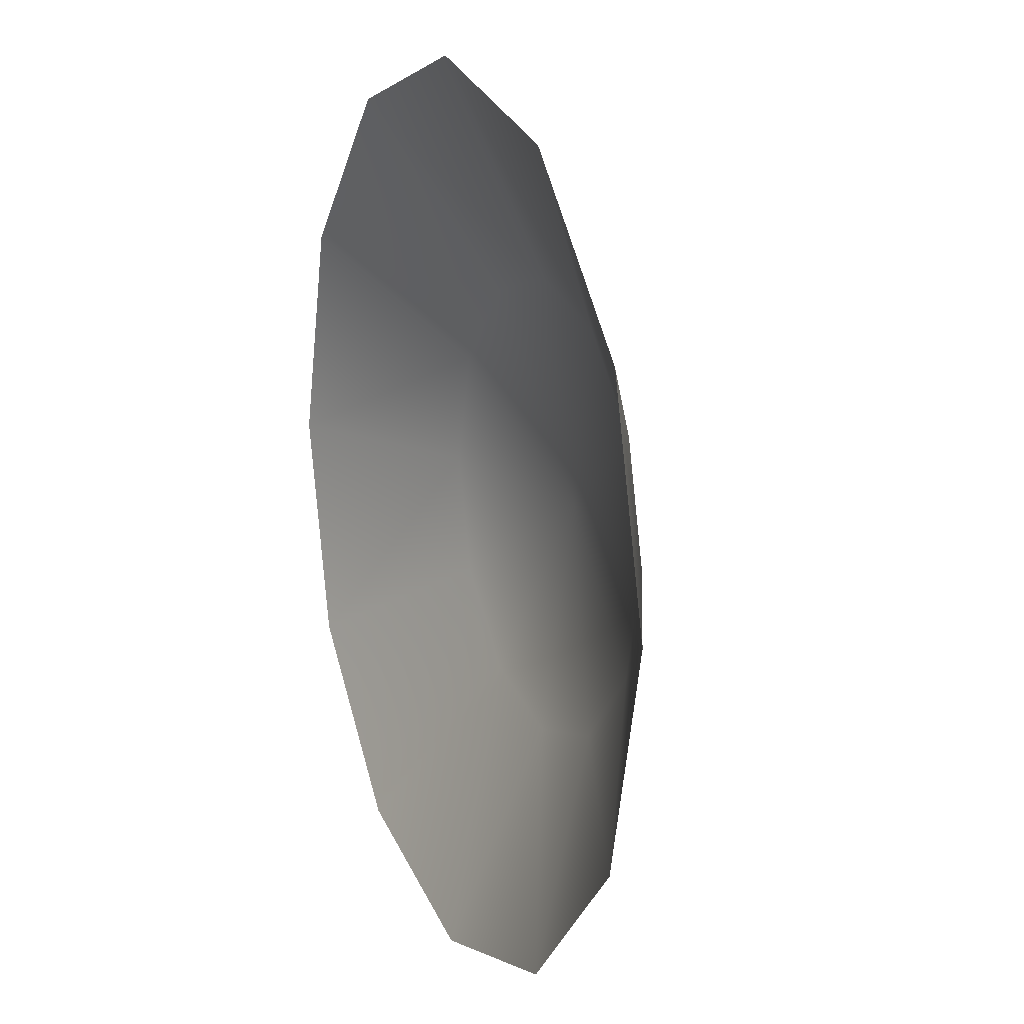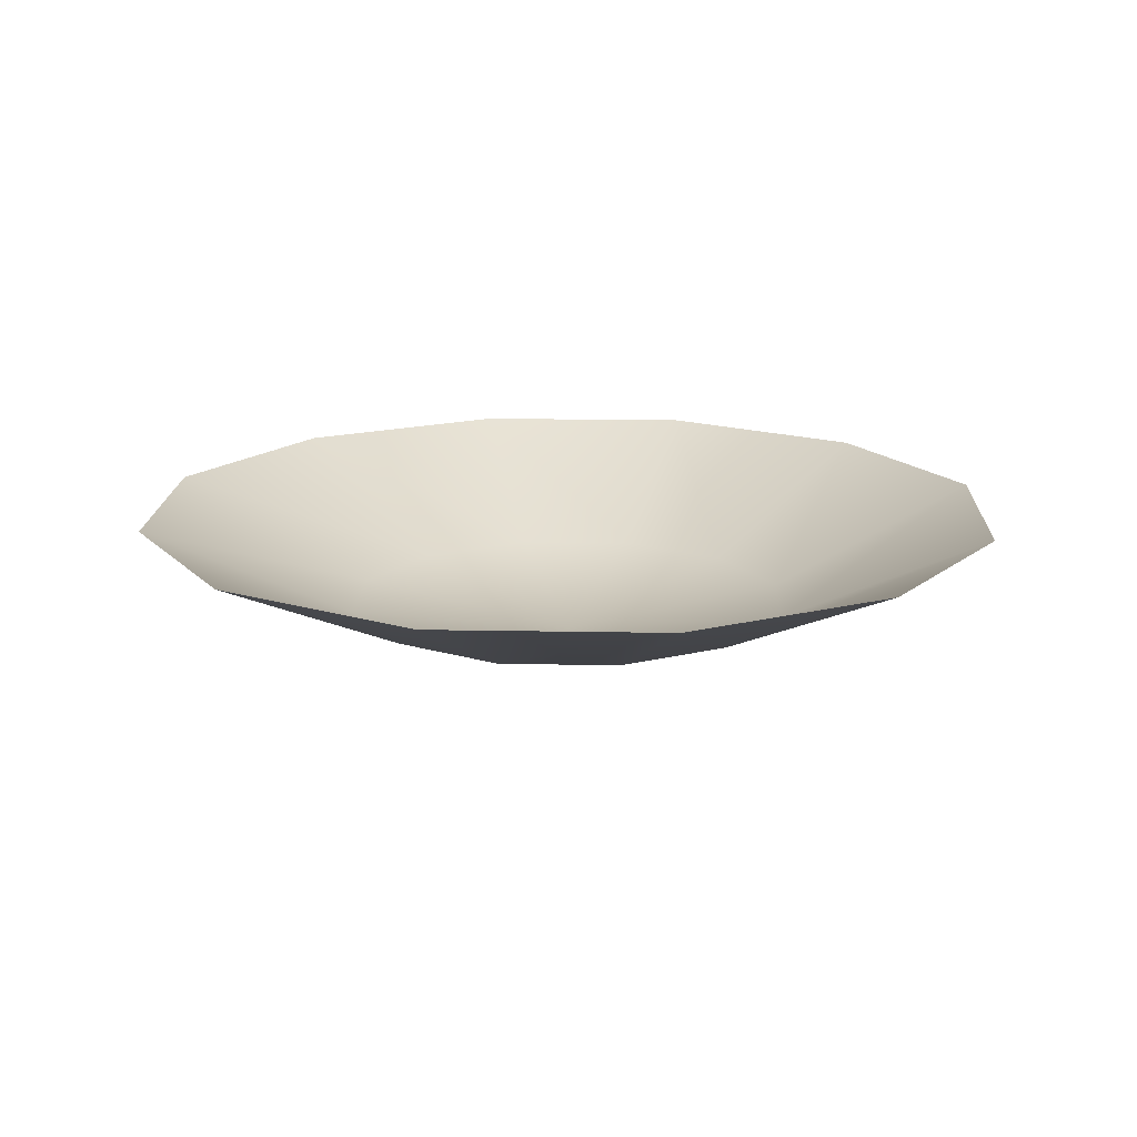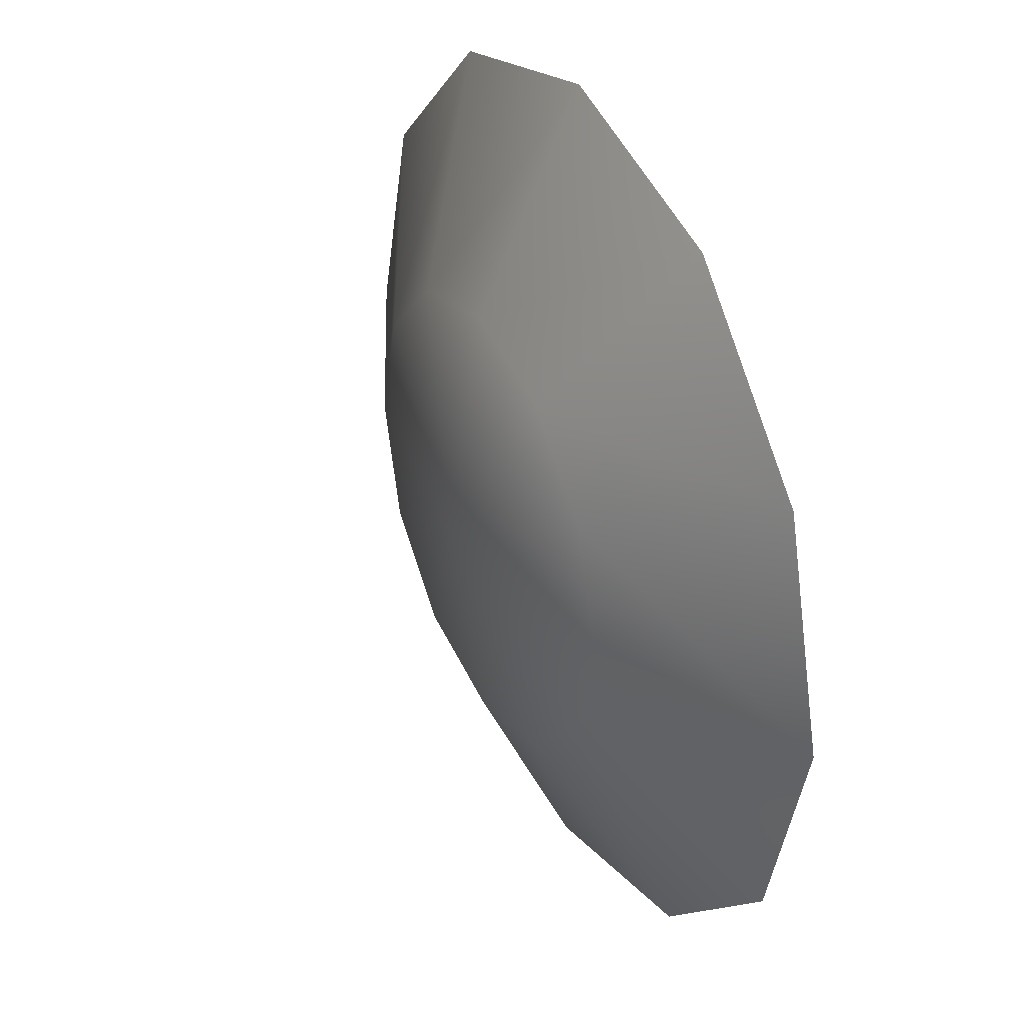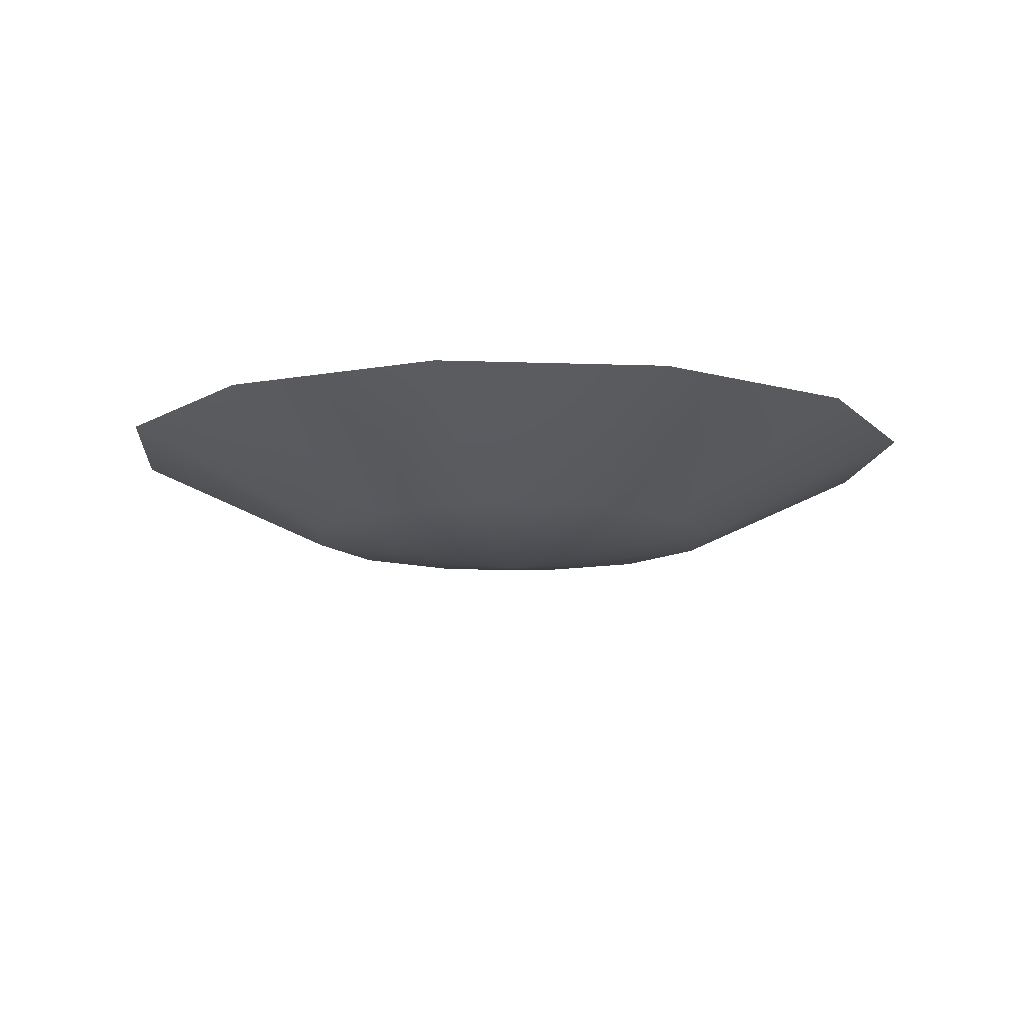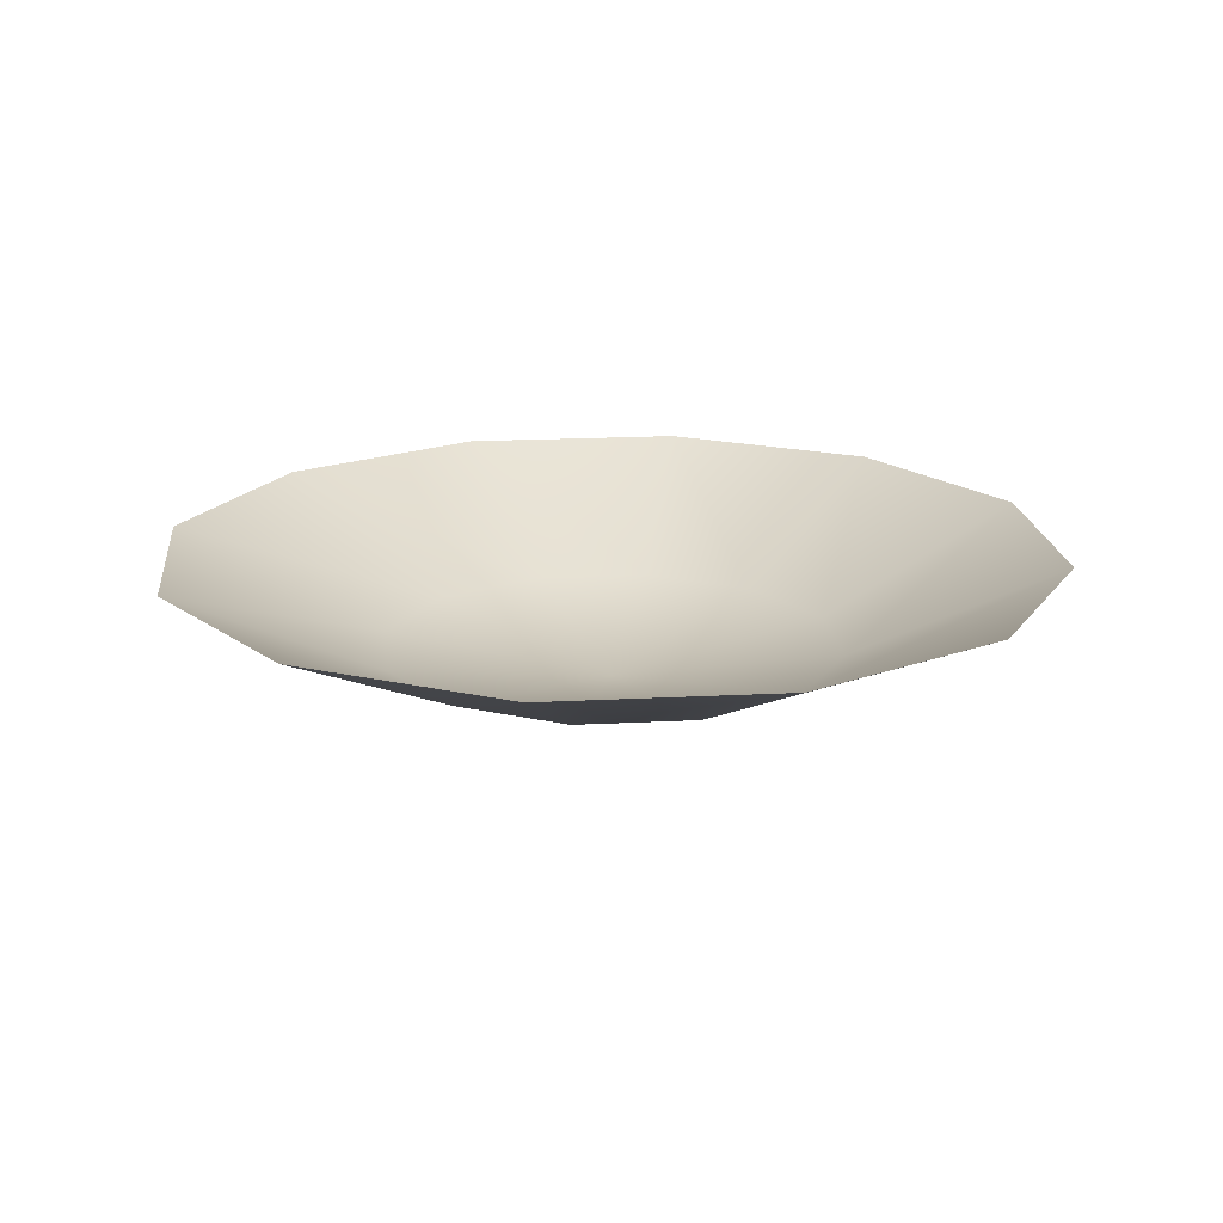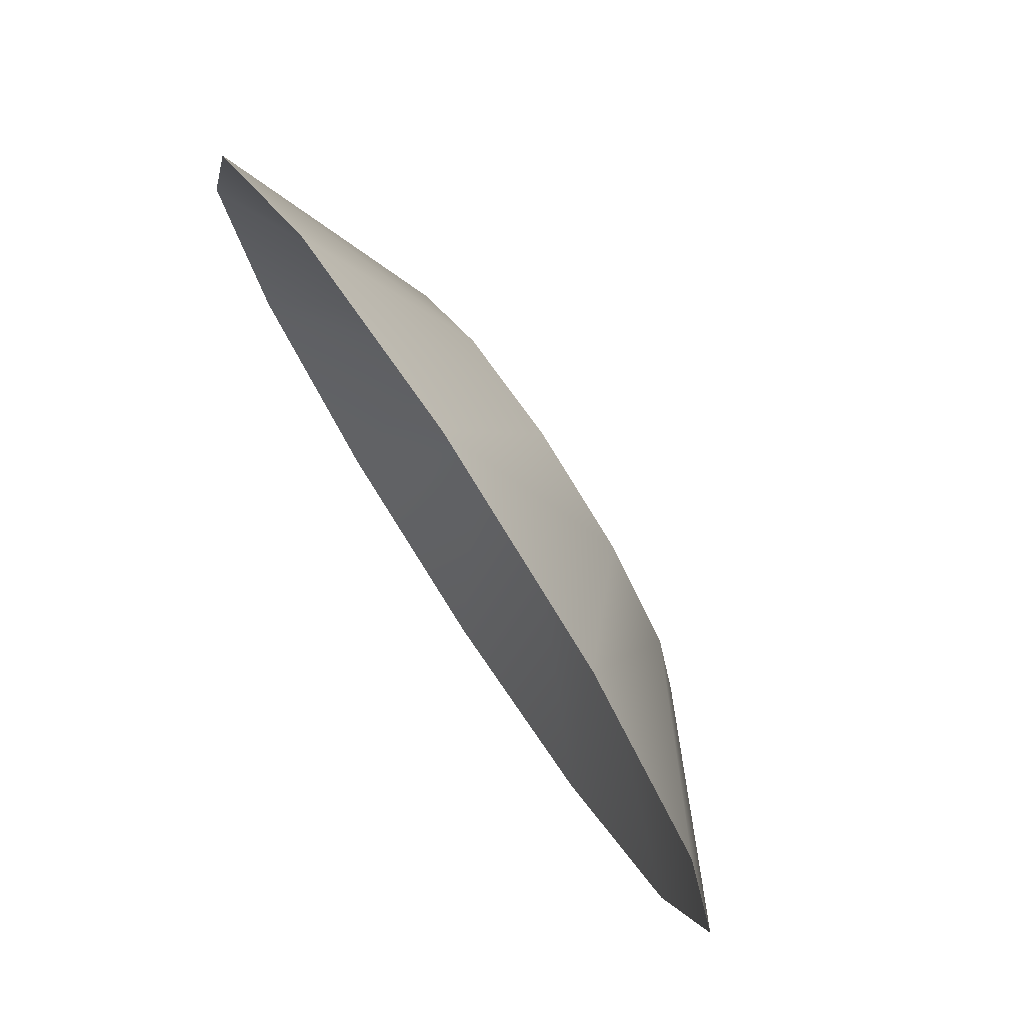
<metadata>
{"format":"obj","ext":"obj","renderer":"f3d","projection":"perspective","resolution":1024,"background":"white","views":[{"elev":14.8,"azim":-112.2,"up":"+Z"},{"elev":16.1,"azim":-162.7,"up":"+Y"},{"elev":35.3,"azim":63.2,"up":"+Z"},{"elev":-10.8,"azim":159.8,"up":"+Y"},{"elev":18.2,"azim":159.1,"up":"+Y"},{"elev":76.9,"azim":-123.2,"up":"+Z"}]}
</metadata>
<code>
v 4.81 -5.278 -2.777
v 2.777 -5.278 -4.81
v 0 -5.278 -5.554
v -2.777 -5.278 -4.81
v -4.81 -5.278 -2.777
v -5.554 -5.278 0
v -4.81 -5.278 2.777
v -2.777 -5.278 4.81
v 0 -5.278 5.554
v 2.777 -5.278 4.81
v 4.81 -5.278 2.777
v 5.554 -5.278 0
v 9.292 -2.872 -5.365
v 5.365 -2.872 -9.292
v 0 -2.872 -10.73
v -5.365 -2.872 -9.292
v -9.292 -2.872 -5.365
v -10.73 -2.872 0
v -9.292 -2.872 5.365
v -5.365 -2.872 9.292
v 0 -2.872 10.73
v 5.365 -2.872 9.292
v 9.292 -2.872 5.365
v 10.73 -2.872 0
v 0 -6.098 0
f 1 2 14 13
f 2 3 15 14
f 3 4 16 15
f 4 5 17 16
f 5 6 18 17
f 6 7 19 18
f 7 8 20 19
f 8 9 21 20
f 9 10 22 21
f 10 11 23 22
f 11 12 24 23
f 12 1 13 24
f 2 1 25
f 3 2 25
f 4 3 25
f 5 4 25
f 6 5 25
f 7 6 25
f 8 7 25
f 9 8 25
f 10 9 25
f 11 10 25
f 12 11 25
f 1 12 25

</code>
